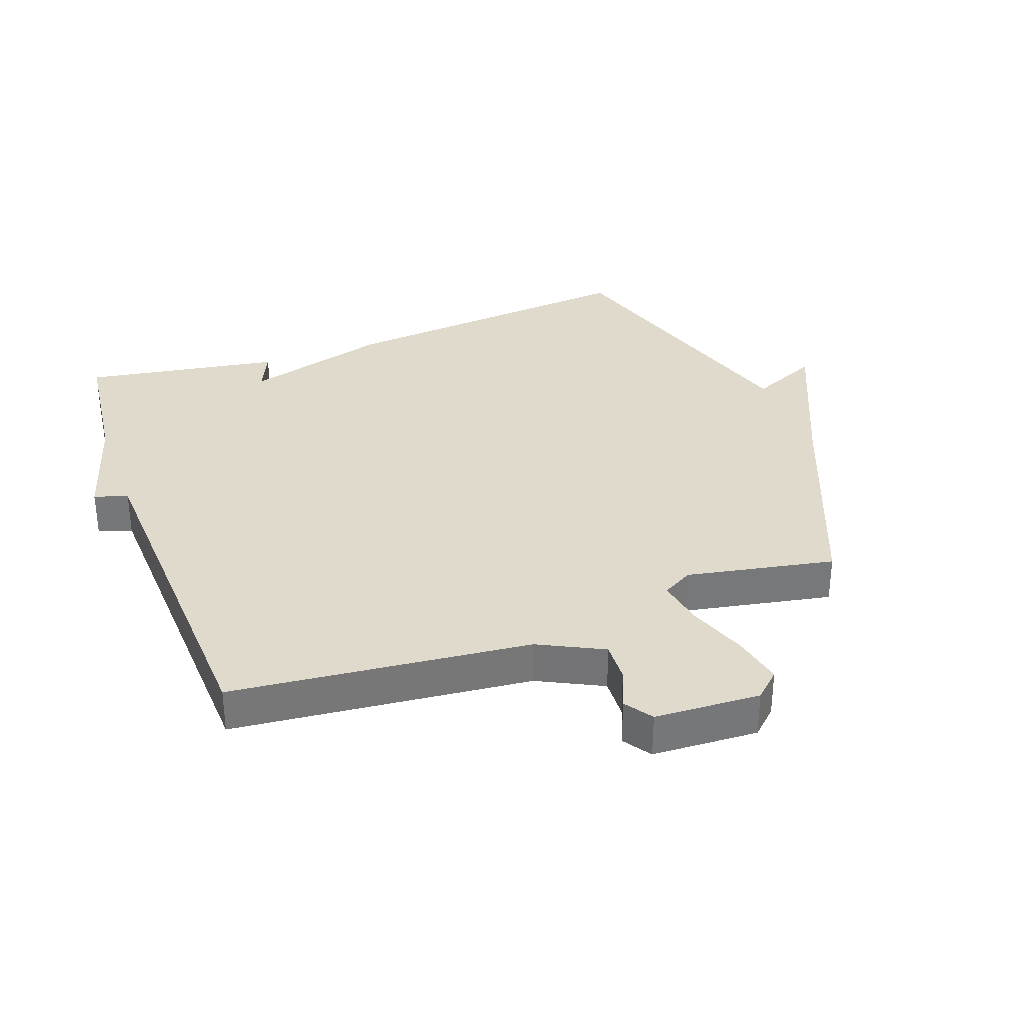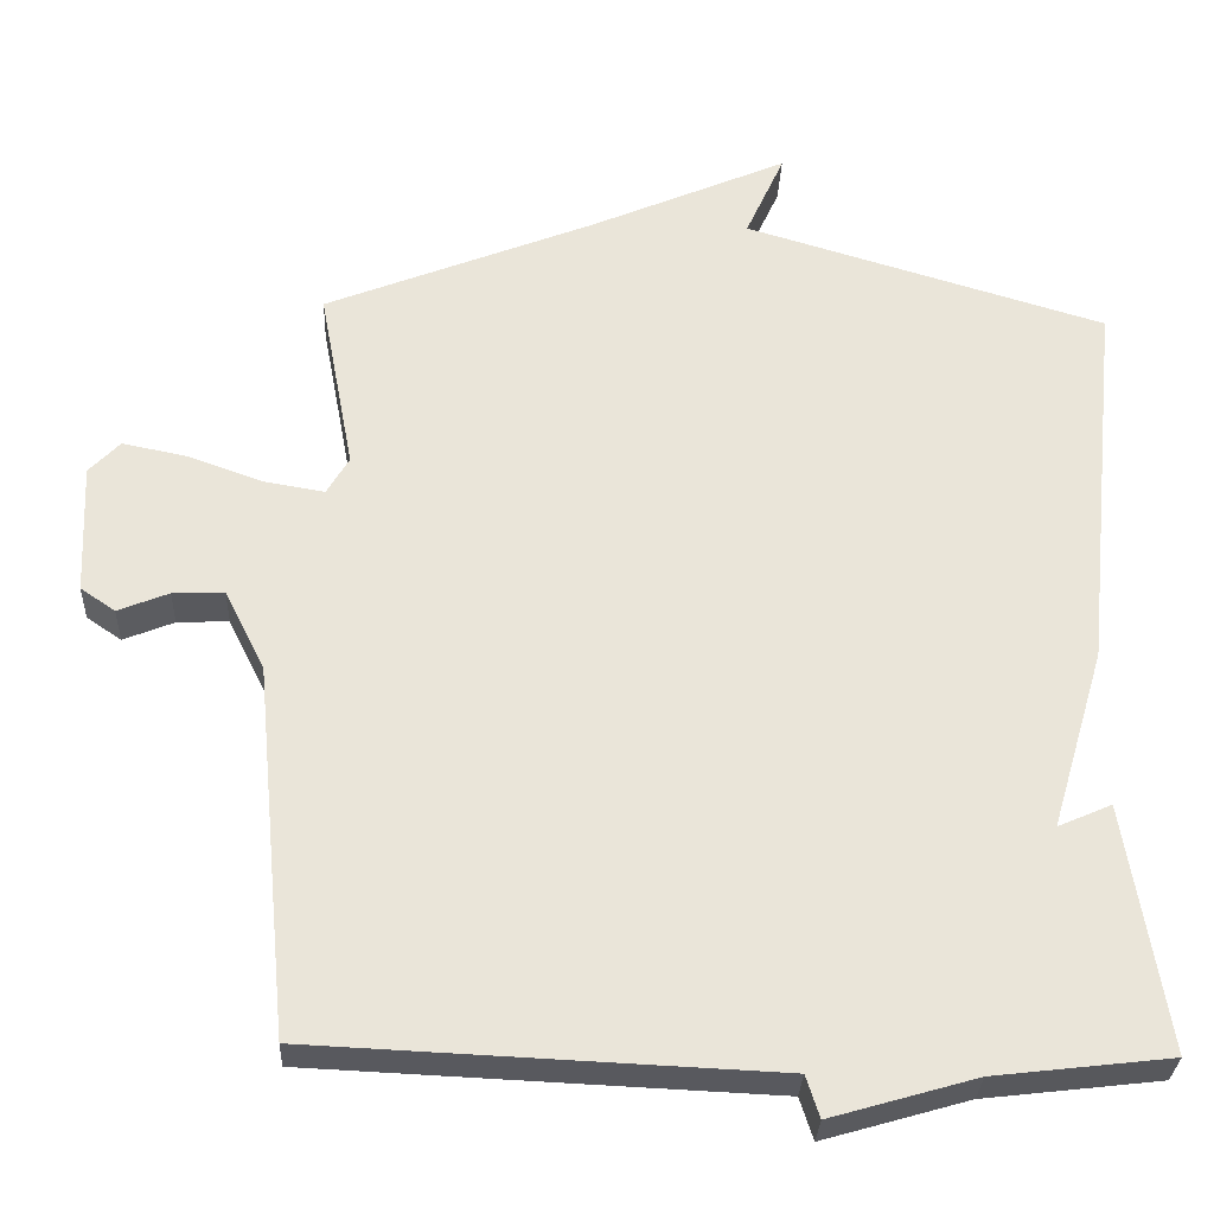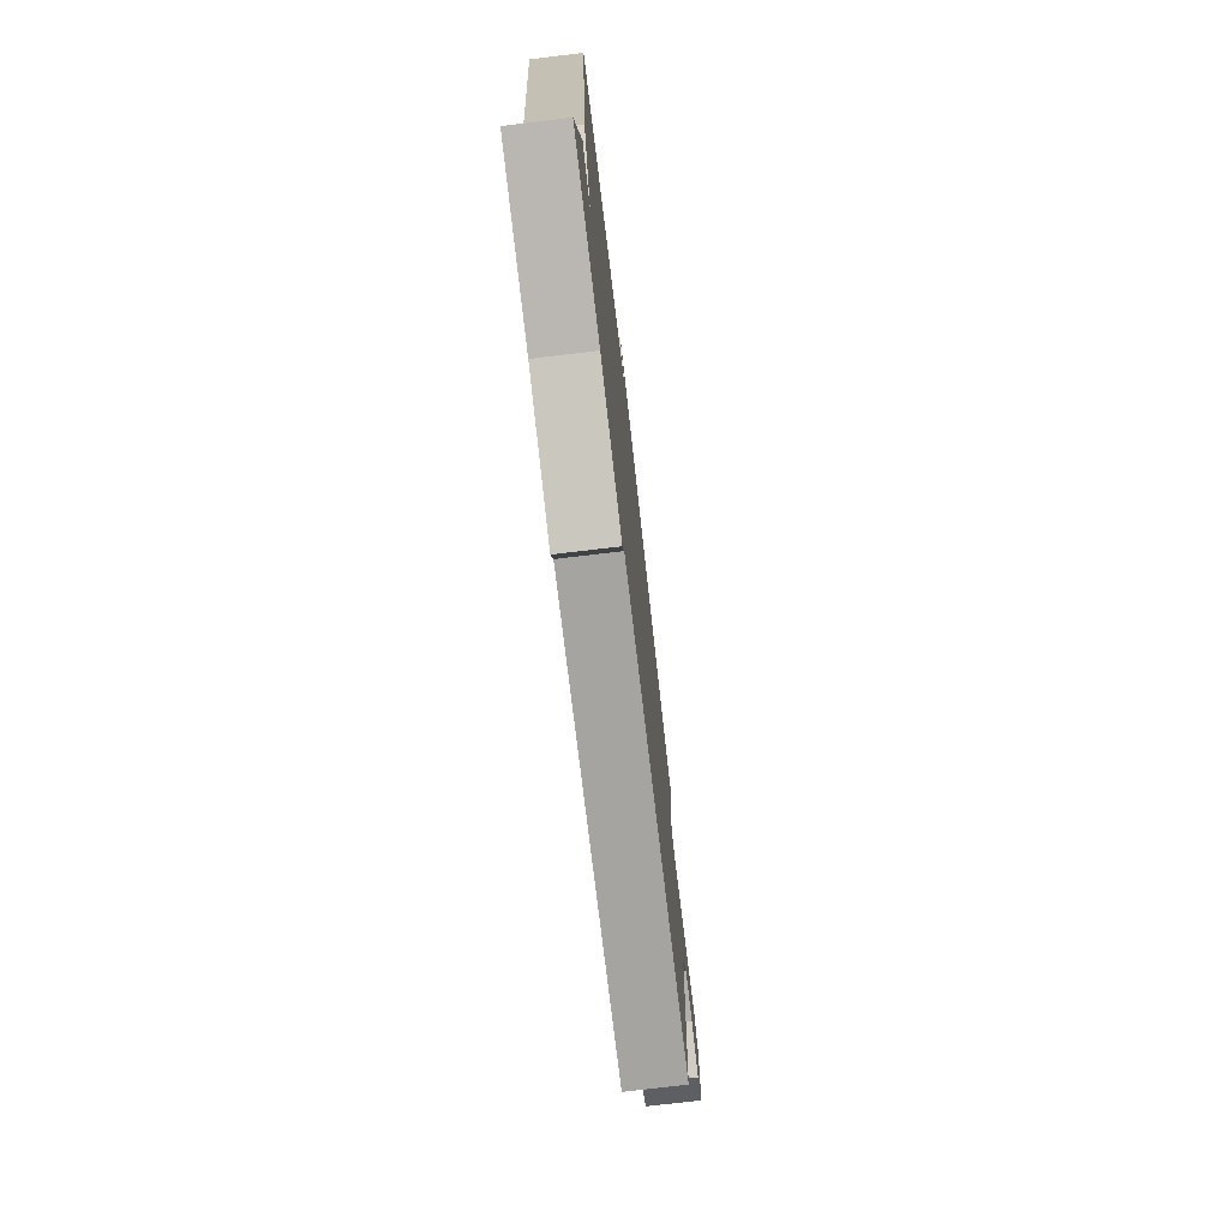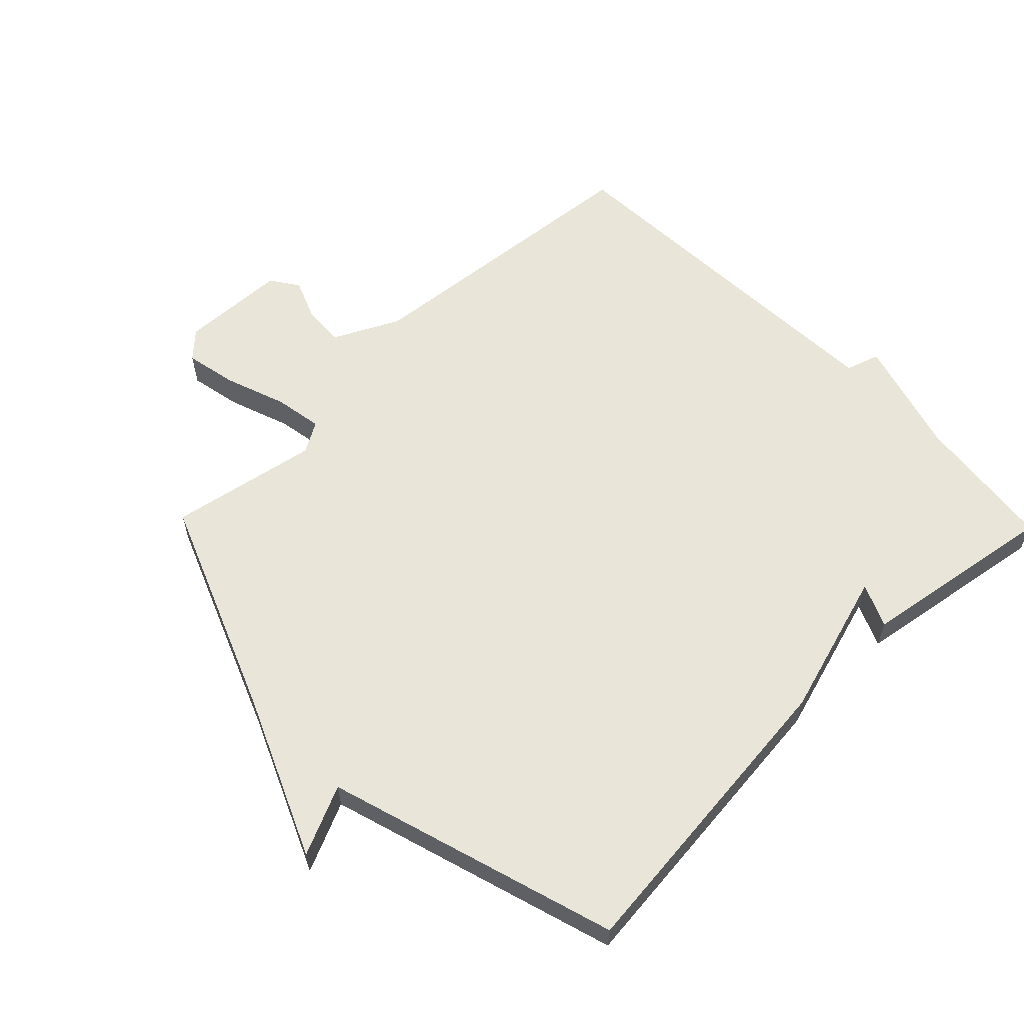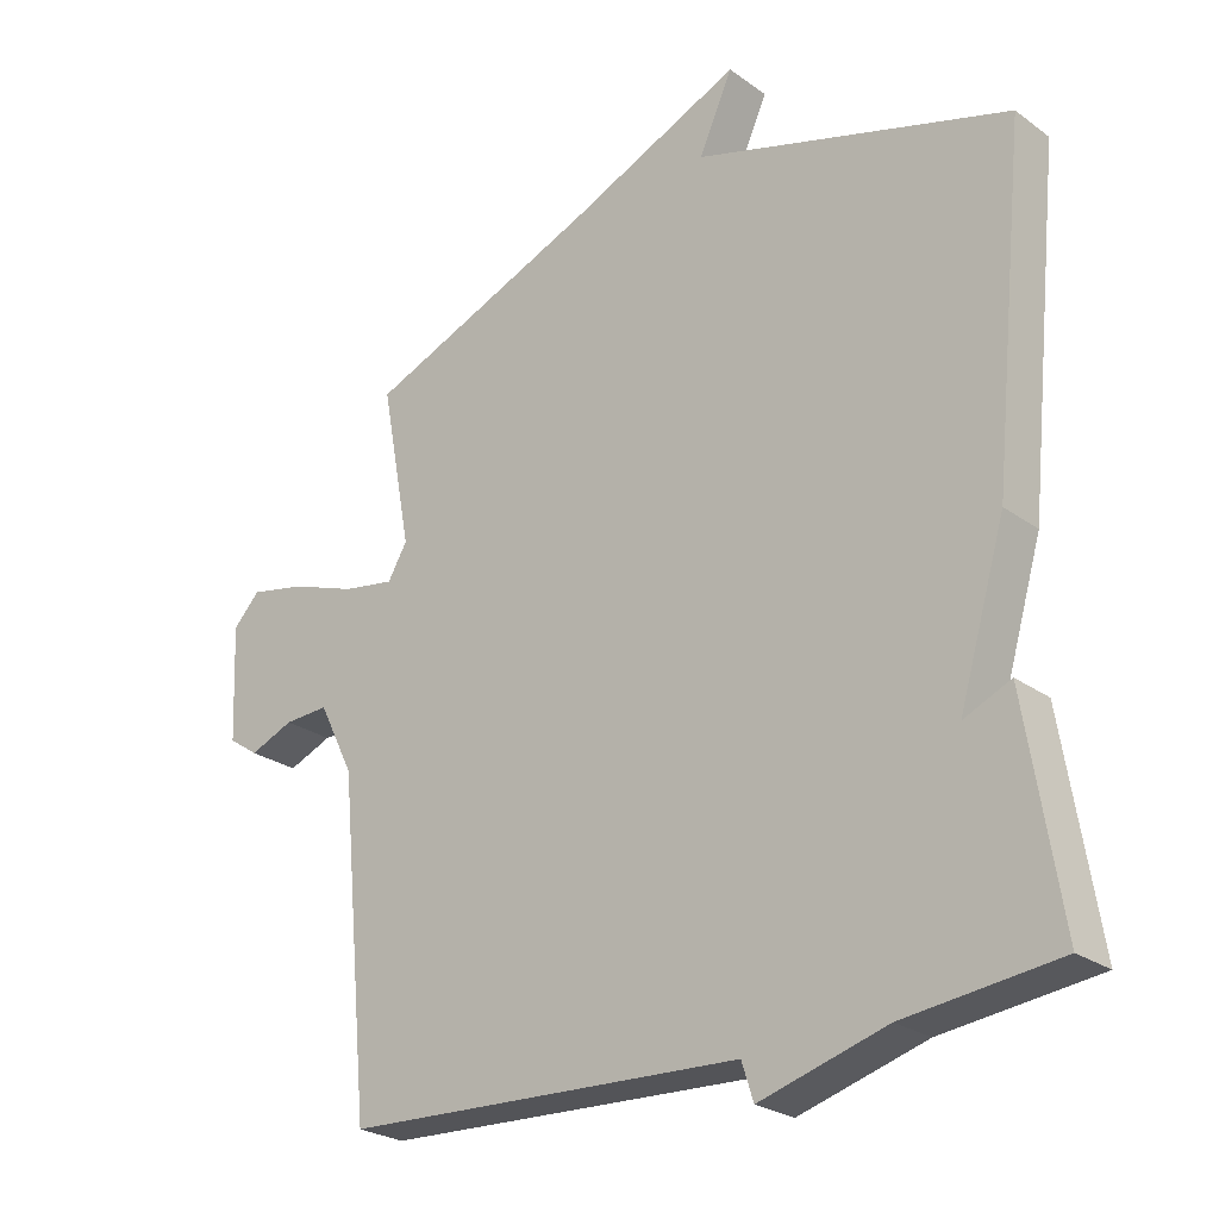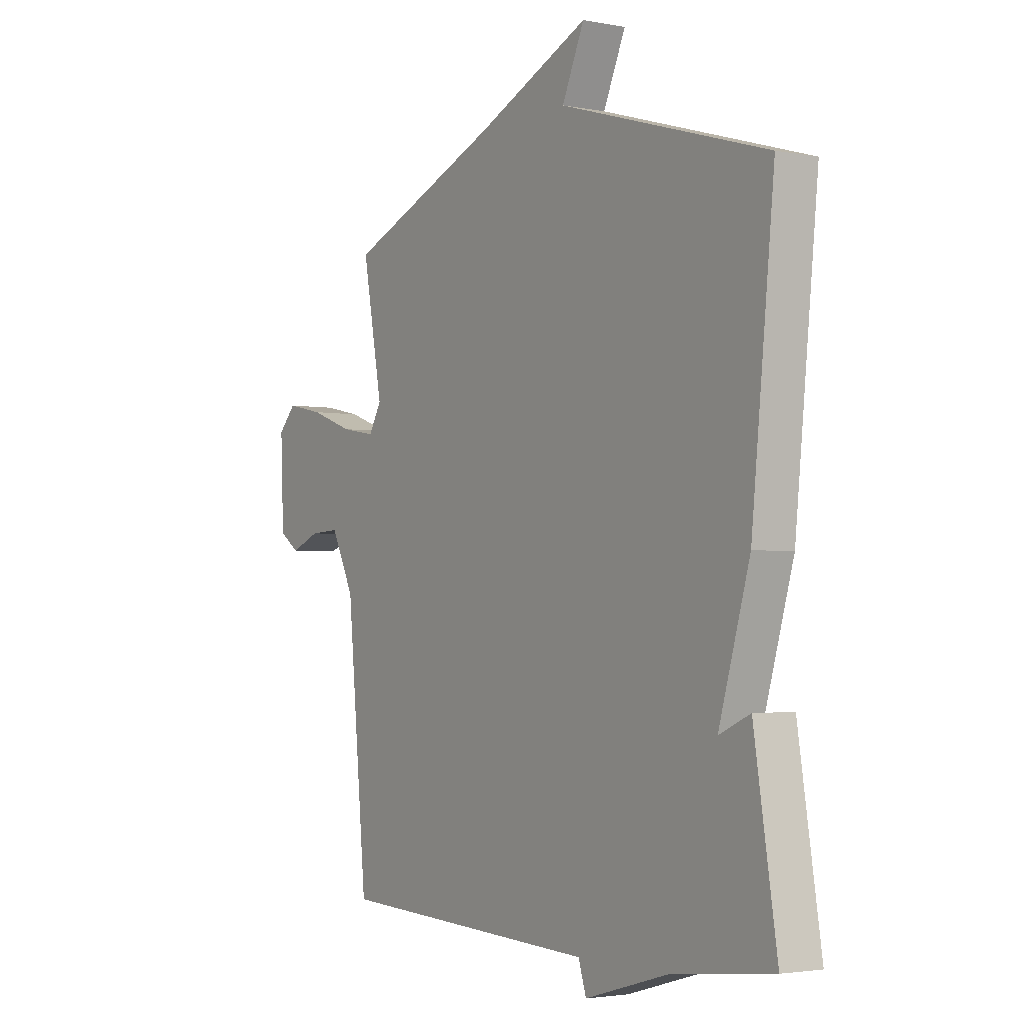
<metadata>
{"format":"obj","ext":"obj","renderer":"f3d","projection":"perspective","resolution":1024,"background":"white","views":[{"elev":33.1,"azim":-109.9,"up":"+Y"},{"elev":-30.2,"azim":-2.4,"up":"+Z"},{"elev":-75.8,"azim":96.7,"up":"+Z"},{"elev":59.7,"azim":45.8,"up":"+Y"},{"elev":-25.2,"azim":40.9,"up":"+Z"},{"elev":-2.8,"azim":56.6,"up":"+Z"}]}
</metadata>
<code>
v -0.5 0.07 -0.5
v -0.545 0.07 -0.029
v -0.596 0.07 0.073
v -0.661 0.07 0.07
v -0.725 0.07 0.044
v -0.769 0.07 0.074
v -0.776 0.07 0.241
v -0.737 0.07 0.282
v -0.655 0.07 0.265
v -0.56 0.07 0.231
v -0.484 0.07 0.218
v -0.456 0.07 0.266
v -0.5 0.07 0.5
v -0.157 0.07 0.638
v 0.092 0.07 0.747
v 0.043 0.07 0.638
v 0.5 0.07 0.5
v 0.45 0.07 0.012
v 0.382 0.07 -0.218
v 0.45 0.07 -0.188
v 0.5 0.07 -0.5
v 0.278 0.07 -0.526
v 0.095 0.07 -0.579
v 0.078 0.07 -0.526
v -0.5 0 -0.5
v -0.545 0 -0.029
v -0.596 0 0.073
v -0.661 0 0.07
v -0.725 0 0.044
v -0.769 0 0.074
v -0.776 0 0.241
v -0.737 0 0.282
v -0.655 0 0.265
v -0.56 0 0.231
v -0.484 0 0.218
v -0.456 0 0.266
v -0.5 0 0.5
v -0.157 0 0.638
v 0.092 0 0.747
v 0.043 0 0.638
v 0.5 0 0.5
v 0.45 0 0.012
v 0.382 0 -0.218
v 0.45 0 -0.188
v 0.5 0 -0.5
v 0.278 0 -0.526
v 0.095 0 -0.579
v 0.078 0 -0.526
f 22 23 24
f 21 22 24
f 20 21 24
f 19 20 24
f 24 1 2
f 19 24 2
f 18 19 2
f 17 18 2
f 16 17 2
f 16 2 3
f 15 16 3
f 14 15 3
f 12 13 14
f 11 12 14
f 11 14 3
f 10 11 3 4
f 8 9 10
f 7 8 10
f 6 7 10
f 5 6 10
f 4 5 10
f 48 47 46
f 48 46 45
f 48 45 44
f 48 44 43
f 26 25 48
f 26 48 43
f 26 43 42
f 26 42 41
f 26 41 40
f 27 26 40
f 27 40 39
f 27 39 38
f 38 37 36
f 38 36 35
f 27 38 35
f 28 27 35 34
f 34 33 32
f 34 32 31
f 34 31 30
f 34 30 29
f 34 29 28
f 1 25 26 2
f 2 26 27 3
f 3 27 28 4
f 4 28 29 5
f 5 29 30 6
f 6 30 31 7
f 7 31 32 8
f 8 32 33 9
f 9 33 34 10
f 10 34 35 11
f 11 35 36 12
f 12 36 37 13
f 13 37 38 14
f 14 38 39 15
f 15 39 40 16
f 16 40 41 17
f 17 41 42 18
f 18 42 43 19
f 19 43 44 20
f 20 44 45 21
f 21 45 46 22
f 22 46 47 23
f 23 47 48 24
f 24 48 25 1

</code>
